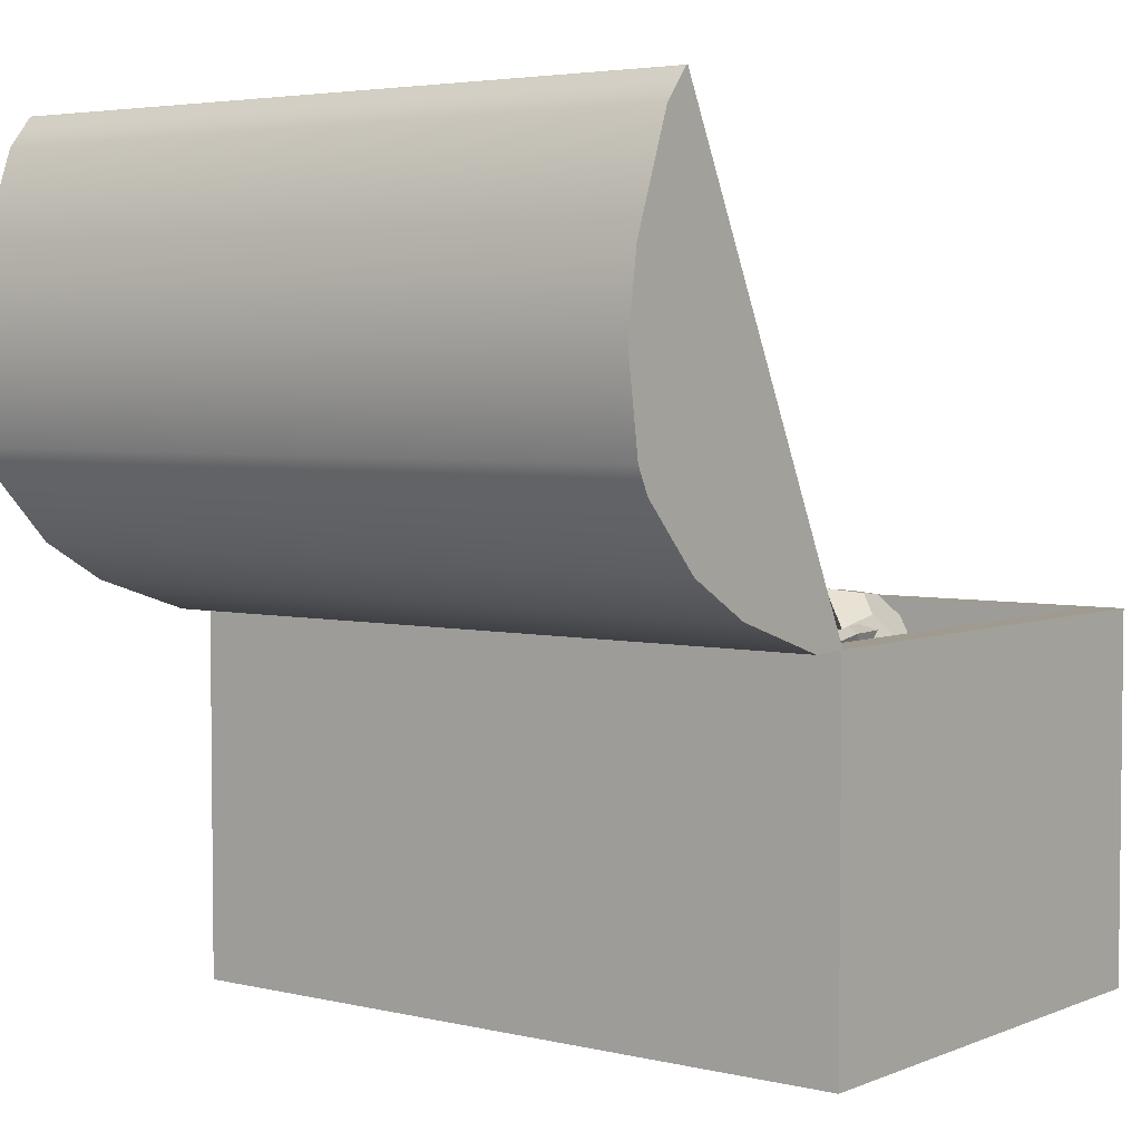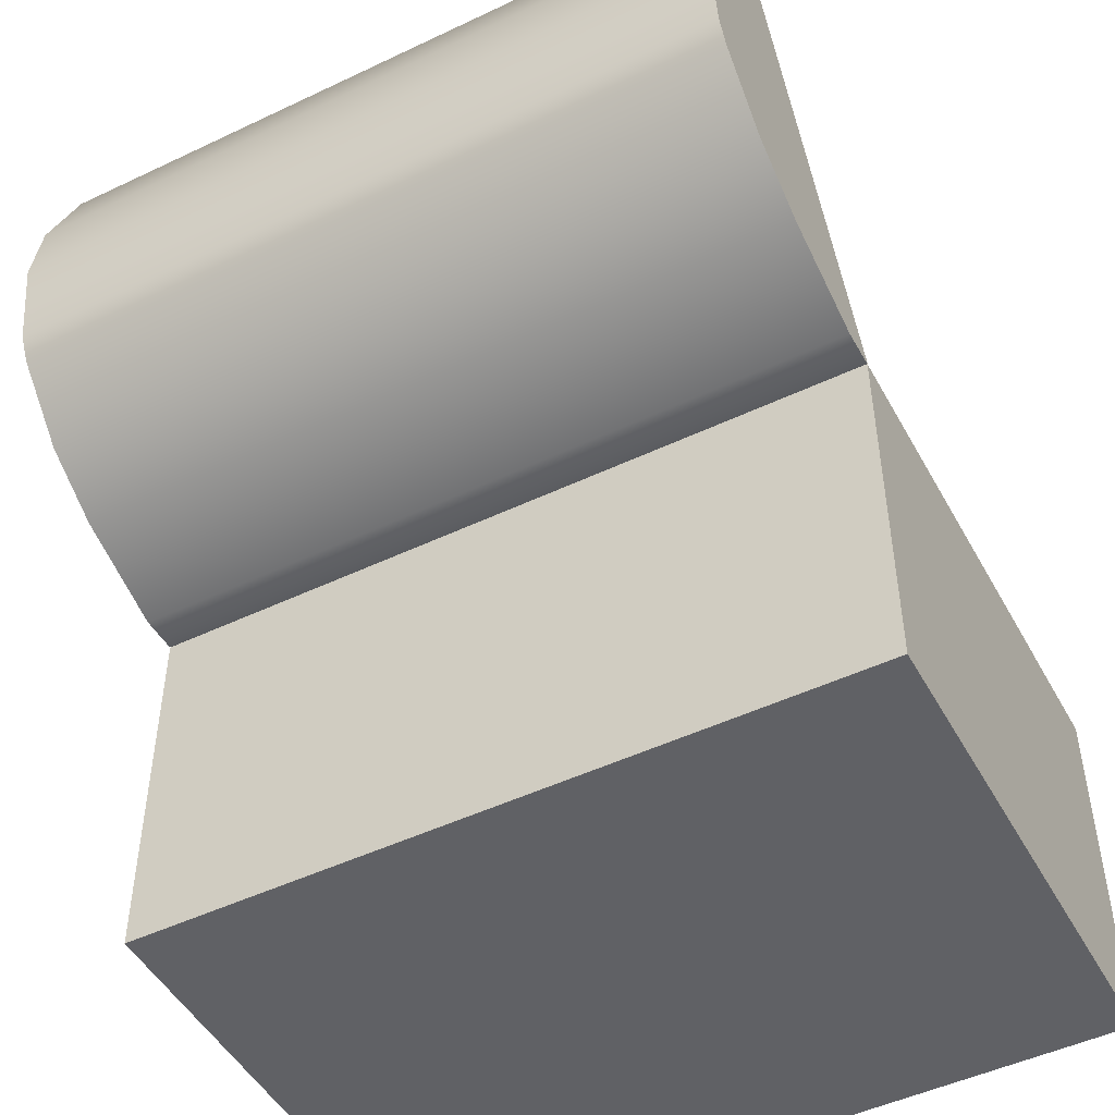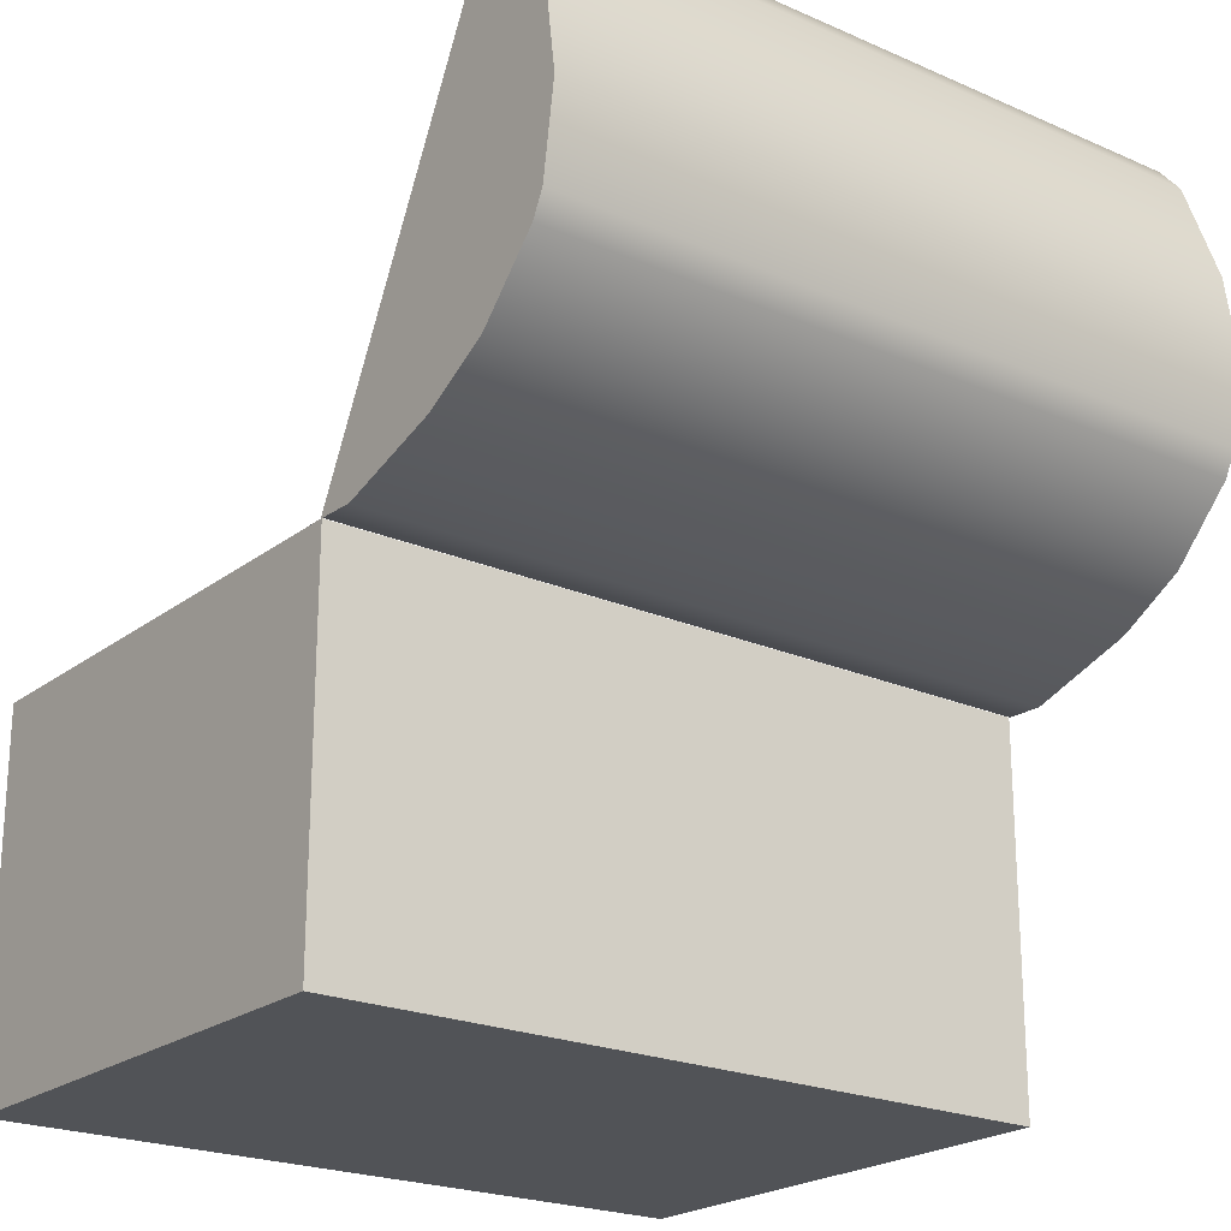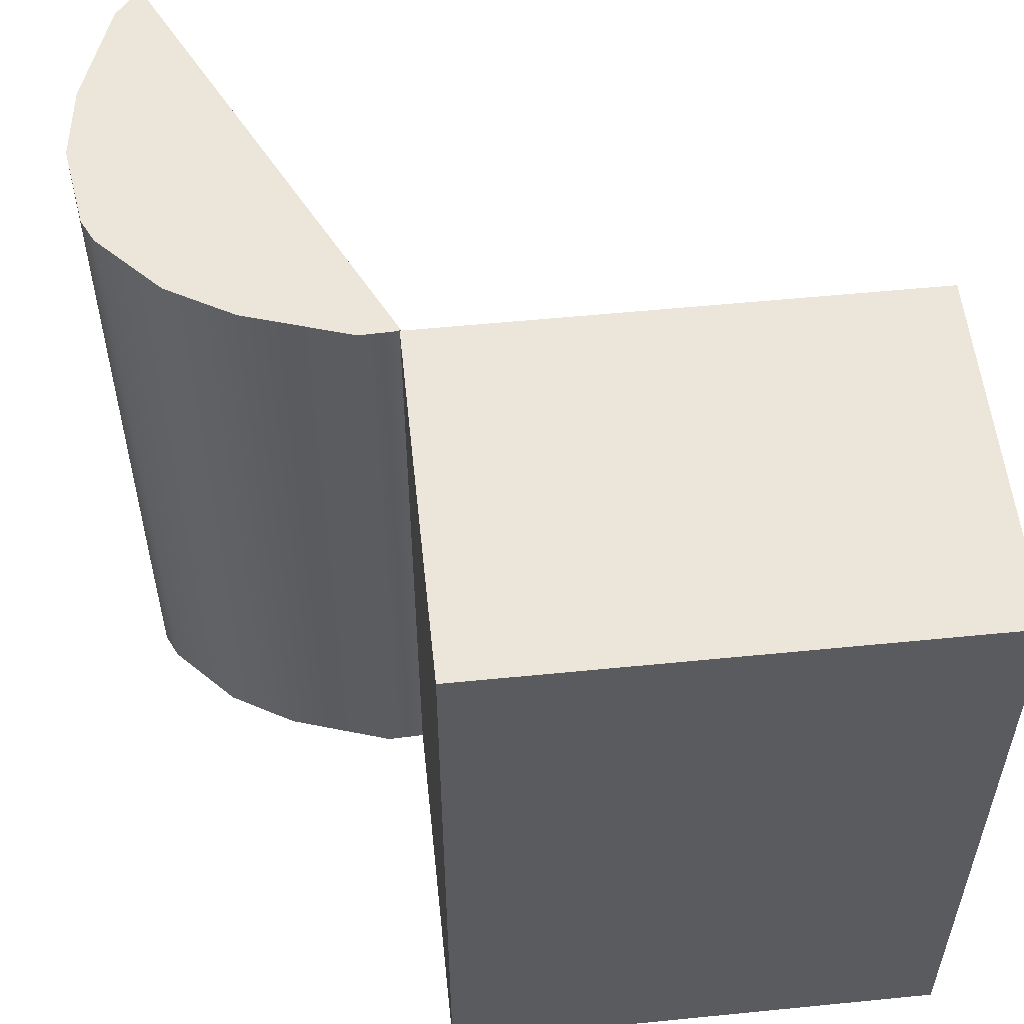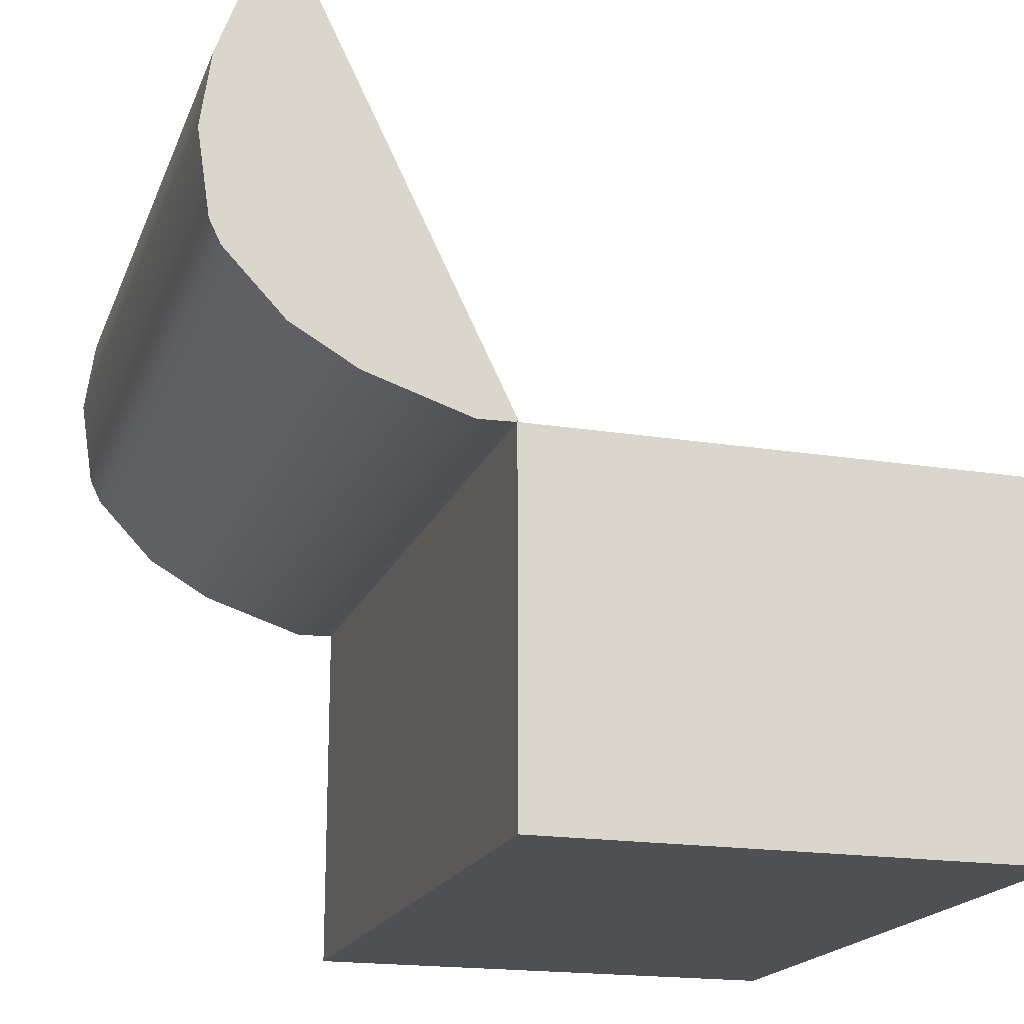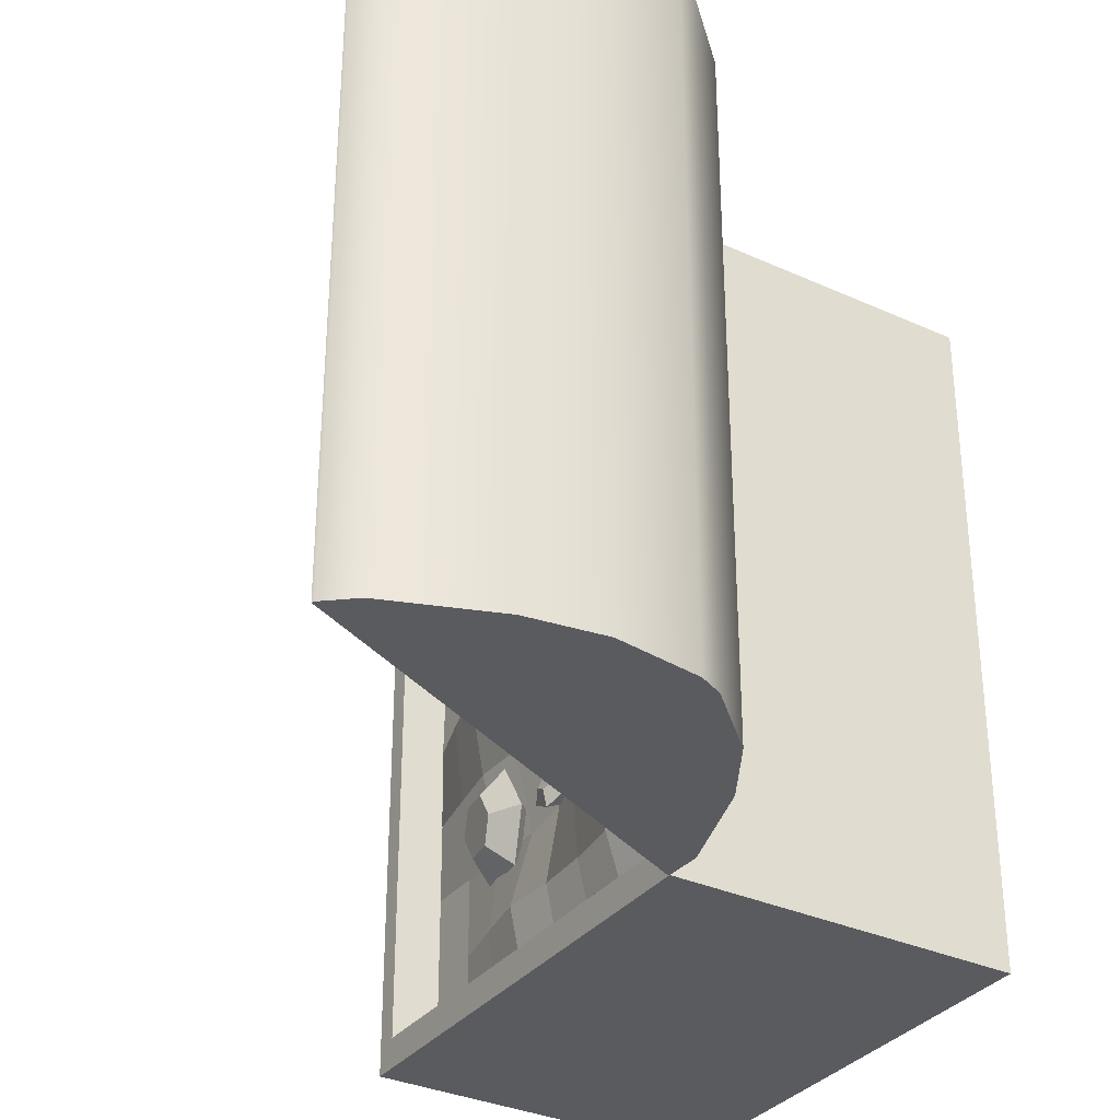
<metadata>
{"format":"obj","ext":"obj","renderer":"f3d","projection":"perspective","resolution":1024,"background":"white","views":[{"elev":4.1,"azim":-52.4,"up":"+Y"},{"elev":-48.8,"azim":-62.1,"up":"+Y"},{"elev":-22.1,"azim":-127.4,"up":"+Y"},{"elev":55.2,"azim":-6.0,"up":"+Z"},{"elev":-18.7,"azim":-17.0,"up":"+Y"},{"elev":-33.3,"azim":-121.9,"up":"+Z"}]}
</metadata>
<code>
o Cube.001
v 0.2552 0.1687 -0.3646
v 0.28 -0.24 -0.4
v 0.2552 0.1687 0.3646
v 0.28 -0.24 0.4
v -0.2552 0.1687 -0.3646
v -0.28 -0.24 -0.4
v -0.2552 0.1687 0.3646
v -0.28 -0.24 0.4
v -0.5267 0.6719 -0.4
v -0.5267 0.6719 0.4
v -0.2814 0.1685 -0.4
v -0.2814 0.1685 0.4
v -0.6066 0.4412 0.4
v -0.5923 0.3451 0.4
v -0.5792 0.3182 0.4
v -0.5123 0.2477 0.4
v -0.5923 0.3451 -0.4
v -0.6066 0.4412 -0.4
v -0.5123 0.2477 -0.4
v -0.5792 0.3182 -0.4
v -0.439 0.2054 0.4
v -0.322 0.1673 0.4
v -0.322 0.1673 -0.4
v -0.439 0.2054 -0.4
v -0.5948 0.5251 0.4
v -0.5526 0.6406 0.4
v -0.5526 0.6406 -0.4
v -0.5948 0.5251 -0.4
v -0.5142 0.6533 0.364
v -0.2883 0.1898 0.364
v -0.5142 0.6533 -0.364
v -0.2883 0.1898 -0.364
v 0.28 0.1687 0.4
v -0.28 0.1687 0.4
v 0.28 0.1687 -0.4
v -0.28 0.1687 -0.4
v 0.2552 -0.03846 0.3646
v -0.2552 -0.03846 0.3646
v 0.2552 -0.03846 -0.3646
v -0.2552 -0.03846 -0.3646
v -0.5239 0.6733 0.4
v -0.2786 0.1698 0.4
v -0.5239 0.6733 -0.4
v -0.2786 0.1698 -0.4
v -0.5395 0.641 0.364
v -0.3136 0.1774 0.364
v -0.5395 0.641 -0.364
v -0.3136 0.1774 -0.364
v -0.2646 0.1103 0.3752
v 0.2561 0.1133 0.3752
v -0.2646 0.1133 -0.3752
v 0.2561 0.1133 -0.3752
v -0.2646 0.1272 0
v -0.00428 0.1128 0.3752
v 0.2561 0.1154 0
v -0.00428 0.115 -0.3752
v -0.00428 0.155 0
v -0.2646 0.1242 0.1876
v 0.1259 0.1133 0.3752
v 0.2561 0.1133 -0.1876
v -0.1345 0.1161 -0.3752
v -0.2646 0.1323 -0.1876
v -0.1345 0.09607 0.3752
v 0.2561 0.1133 0.1876
v 0.1259 0.115 -0.3752
v -0.00428 0.1183 -0.1876
v -0.00428 0.1587 0.1876
v -0.1345 0.1275 0
v 0.1259 0.1536 0
v 0.1259 0.1209 0.1876
v -0.1345 0.1269 0.1876
v -0.1345 0.1622 -0.1876
v 0.1259 0.1124 -0.1876
v -0.2646 0.1053 0.2814
v 0.191 0.1133 0.3752
v 0.2561 0.1133 -0.2814
v -0.1996 0.1145 -0.3752
v -0.2646 0.1231 -0.09381
v -0.06937 0.102 0.3752
v 0.2561 0.1133 0.09381
v 0.06081 0.119 -0.3752
v -0.00428 0.1345 -0.2814
v -0.00428 0.172 0.09381
v -0.1996 0.1326 0
v 0.06081 0.171 0
v -0.2646 0.1369 0.09381
v 0.06081 0.1143 0.3752
v 0.2561 0.1133 -0.09381
v -0.06937 0.1145 -0.3752
v -0.2646 0.1224 -0.2814
v -0.1996 0.101 0.3752
v 0.2561 0.1133 0.2814
v 0.191 0.1133 -0.3752
v -0.00428 0.127 -0.09381
v -0.00428 0.1332 0.2814
v -0.06937 0.1324 0
v 0.191 0.1355 0
v 0.1259 0.1014 0.09381
v 0.1259 0.1213 0.2814
v 0.06081 0.1496 0.1876
v 0.191 0.113 0.1876
v -0.1345 0.1447 0.09381
v -0.1345 0.08978 0.2814
v -0.1996 0.1206 0.1876
v -0.06937 0.1432 0.1876
v -0.1345 0.1456 -0.2814
v -0.1345 0.136 -0.09381
v -0.1996 0.1553 -0.1876
v -0.06937 0.1422 -0.1876
v 0.1259 0.1268 -0.2814
v 0.1259 0.1364 -0.09381
v 0.06081 0.1119 -0.1876
v 0.191 0.1133 -0.1876
v 0.191 0.1249 -0.09381
v 0.06081 0.134 -0.09381
v 0.06081 0.1386 -0.2814
v -0.06937 0.1271 -0.09381
v -0.1996 0.1386 -0.09381
v -0.1996 0.1381 -0.2814
v -0.06937 0.1113 0.2814
v -0.1996 0.09094 0.2814
v -0.1996 0.1434 0.09381
v 0.191 0.1133 0.2814
v 0.06081 0.135 0.2814
v 0.06081 0.151 0.09381
v 0.191 0.1011 0.09381
v -0.06937 0.1557 0.09381
v -0.06937 0.1375 -0.2814
v 0.191 0.1134 -0.2814
v -0.07282 0.1591 -0.04729
v -0.09295 0.1103 0.0199
v -0.05348 0.1001 -0.05338
v -0.07888 0.1828 -0.02315
v -0.01231 0.1067 -0.002836
v -0.05731 0.1862 0.003331
v -0.02388 0.1518 0.04321
v -0.02968 0.166 0.005688
v -0.07662 0.1904 0.03872
v -0.04519 0.1389 -0.04493
v -0.1178 0.1839 -0.01183
v -0.02362 0.1423 -0.01844
v -0.1062 0.1388 -0.05788
v 0.1498 0.1591 0.2033
v 0.1046 0.1103 0.1497
v 0.1443 0.1001 0.2228
v 0.1329 0.1828 0.185
v 0.07951 0.1067 0.2297
v 0.09896 0.1862 0.1886
v 0.04729 0.1518 0.1948
v 0.08188 0.166 0.2105
v 0.07989 0.1904 0.1531
v 0.1327 0.1389 0.2252
v 0.1447 0.1839 0.1463
v 0.09876 0.1423 0.2287
v 0.1769 0.1388 0.1812
v 0.1539 0.1423 -0.1633
v 0.1087 0.07035 -0.1545
v 0.1485 0.1241 -0.1039
v 0.1371 0.1411 -0.1932
v 0.08364 0.1334 -0.1053
v 0.1031 0.146 -0.1939
v 0.05142 0.1311 -0.1623
v 0.086 0.1521 -0.1648
v 0.08402 0.1194 -0.2179
v 0.1369 0.1484 -0.1342
v 0.1489 0.1101 -0.2165
v 0.1029 0.1533 -0.1349
v 0.1811 0.1124 -0.1595
v -0.0957 0.1393 0.2563
v -0.1409 0.08375 0.2098
v -0.1012 0.08349 0.2836
v -0.1126 0.1603 0.235
v -0.166 0.09088 0.2895
v -0.1466 0.1642 0.2381
v -0.1982 0.1309 0.2489
v -0.1636 0.1471 0.2625
v -0.1656 0.1636 0.2024
v -0.1128 0.1222 0.2807
v -0.1008 0.1562 0.1965
v -0.1468 0.1261 0.2838
v -0.06857 0.1161 0.2371
v -0.0386 0.1567 0.237
v -0.02096 0.1218 0.2566
v -0.03494 0.1319 0.2173
v -0.03132 0.164 0.2513
v -0.001546 0.1334 0.2201
v -0.01382 0.1648 0.2528
v 0.01234 0.1473 0.2473
v -0.003597 0.1583 0.24
v -0.007162 0.1596 0.2717
v -0.02837 0.1503 0.2242
v -0.04056 0.158 0.2689
v -0.01087 0.1511 0.2257
v -0.05445 0.1441 0.2416
v -0.108 0.1739 0.09785
v -0.1213 0.1326 0.1033
v -0.08778 0.1565 0.1155
v -0.1251 0.1752 0.09403
v -0.1107 0.1529 0.1397
v -0.1371 0.1733 0.1067
v -0.1434 0.1553 0.1324
v -0.132 0.1701 0.1232
v -0.1531 0.1614 0.1009
v -0.1029 0.1707 0.1144
v -0.1302 0.1651 0.07664
v -0.1149 0.1688 0.1271
v -0.09752 0.1626 0.08393
v -0.001333 0.1366 -0.1563
v -0.01204 0.1039 -0.1806
v -0.0147 0.1139 -0.1405
v -0.001294 0.1437 -0.1717
v -0.04249 0.118 -0.1565
v -0.01586 0.1459 -0.1801
v -0.04242 0.1315 -0.1858
v -0.03046 0.141 -0.173
v -0.01455 0.1407 -0.1993
v -0.01594 0.1318 -0.1493
v 0.01325 0.1365 -0.1834
v -0.0305 0.134 -0.1576
v 0.01317 0.1231 -0.154
v -0.118 0.1713 -0.2026
v -0.1312 0.1314 -0.2063
v -0.133 0.1612 -0.1777
v -0.1175 0.1691 -0.2194
v -0.1605 0.1581 -0.1944
v -0.1319 0.1674 -0.2281
v -0.1595 0.1539 -0.2264
v -0.1468 0.168 -0.2201
v -0.1311 0.1528 -0.2417
v -0.1329 0.1719 -0.1946
v -0.1036 0.1559 -0.225
v -0.1473 0.1702 -0.2033
v -0.1046 0.1601 -0.193
f 129 76 52 93
f 128 82 56 89
f 127 83 57 96
f 126 80 55 97
f 125 98 69 85
f 124 99 70 100
f 123 92 64 101
f 122 102 68 84
f 121 103 71 104
f 120 95 67 105
f 119 106 61 77
f 118 107 72 108
f 117 94 66 109
f 116 110 65 81
f 115 111 73 112
f 114 88 60 113
f 111 114 113 73
f 69 97 114 111
f 97 55 88 114
f 94 115 112 66
f 57 85 115 94
f 85 69 111 115
f 82 116 81 56
f 66 112 116 82
f 112 73 110 116
f 107 117 109 72
f 68 96 117 107
f 96 57 94 117
f 78 118 108 62
f 53 84 118 78
f 84 68 107 118
f 90 119 77 51
f 62 108 119 90
f 108 72 106 119
f 103 120 105 71
f 63 79 120 103
f 79 54 95 120
f 74 121 104 58
f 49 91 121 74
f 91 63 103 121
f 86 122 84 53
f 58 104 122 86
f 104 71 102 122
f 99 123 101 70
f 59 75 123 99
f 75 50 92 123
f 95 124 100 67
f 54 87 124 95
f 87 59 99 124
f 83 125 85 57
f 67 100 125 83
f 100 70 98 125
f 98 126 97 69
f 70 101 126 98
f 101 64 80 126
f 102 127 96 68
f 71 105 127 102
f 105 67 83 127
f 106 128 89 61
f 72 109 128 106
f 109 66 82 128
f 110 129 93 65
f 73 113 129 110
f 113 60 76 129
f 140 138 135 133
f 131 132 134
f 138 136 137 135
f 131 134 136
f 134 132 139 141
f 131 136 138
f 132 142 130 139
f 131 138 140
f 142 140 133 130
f 136 134 141 137
f 131 140 142
f 131 142 132
f 141 139 130 133 135 137
f 153 151 148 146
f 144 145 147
f 151 149 150 148
f 144 147 149
f 147 145 152 154
f 144 149 151
f 145 155 143 152
f 144 151 153
f 155 153 146 143
f 149 147 154 150
f 144 153 155
f 144 155 145
f 154 152 143 146 148 150
f 166 164 161 159
f 157 158 160
f 164 162 163 161
f 157 160 162
f 160 158 165 167
f 157 162 164
f 158 168 156 165
f 157 164 166
f 168 166 159 156
f 162 160 167 163
f 157 166 168
f 157 168 158
f 167 165 156 159 161 163
f 179 177 174 172
f 170 171 173
f 177 175 176 174
f 170 173 175
f 173 171 178 180
f 170 175 177
f 171 181 169 178
f 170 177 179
f 181 179 172 169
f 175 173 180 176
f 170 179 181
f 170 181 171
f 180 178 169 172 174 176
f 192 190 187 185
f 183 184 186
f 190 188 189 187
f 183 186 188
f 186 184 191 193
f 183 188 190
f 184 194 182 191
f 183 190 192
f 194 192 185 182
f 188 186 193 189
f 183 192 194
f 183 194 184
f 193 191 182 185 187 189
f 205 203 200 198
f 196 197 199
f 203 201 202 200
f 196 199 201
f 199 197 204 206
f 196 201 203
f 197 207 195 204
f 196 203 205
f 207 205 198 195
f 201 199 206 202
f 196 205 207
f 196 207 197
f 206 204 195 198 200 202
f 1 5 40 39
f 4 33 34 8
f 8 34 36 6
f 6 2 4 8
f 2 35 33 4
f 6 36 35 2
f 12 11 44 42
f 25 28 18 13
f 28 24 19 20 17 18
f 17 20 15 14
f 11 12 22 23
f 24 21 16 19
f 10 9 27 26
f 9 11 23 27
f 12 10 26 22
f 17 14 13 18
f 15 20 19 16
f 28 25 26 27
f 24 28 27 23
f 25 21 22 26
f 21 24 23 22
f 21 25 13 14 15 16
f 32 31 47 48
f 10 12 42 41
f 11 9 43 44
f 9 10 41 43
f 3 7 34 33
f 1 3 33 35
f 7 5 36 34
f 5 1 35 36
f 39 40 38 37
f 3 1 39 37
f 5 7 38 40
f 7 3 37 38
f 30 29 41 42
f 29 31 43 41
f 32 30 42 44
f 31 32 44 43
f 47 45 46 48
f 31 29 45 47
f 30 32 48 46
f 29 30 46 45
f 218 216 213 211
f 209 210 212
f 216 214 215 213
f 209 212 214
f 212 210 217 219
f 209 214 216
f 210 220 208 217
f 209 216 218
f 220 218 211 208
f 214 212 219 215
f 209 218 220
f 209 220 210
f 219 217 208 211 213 215
f 231 229 226 224
f 222 223 225
f 229 227 228 226
f 222 225 227
f 225 223 230 232
f 222 227 229
f 223 233 221 230
f 222 229 231
f 233 231 224 221
f 227 225 232 228
f 222 231 233
f 222 233 223
f 232 230 221 224 226 228

</code>
